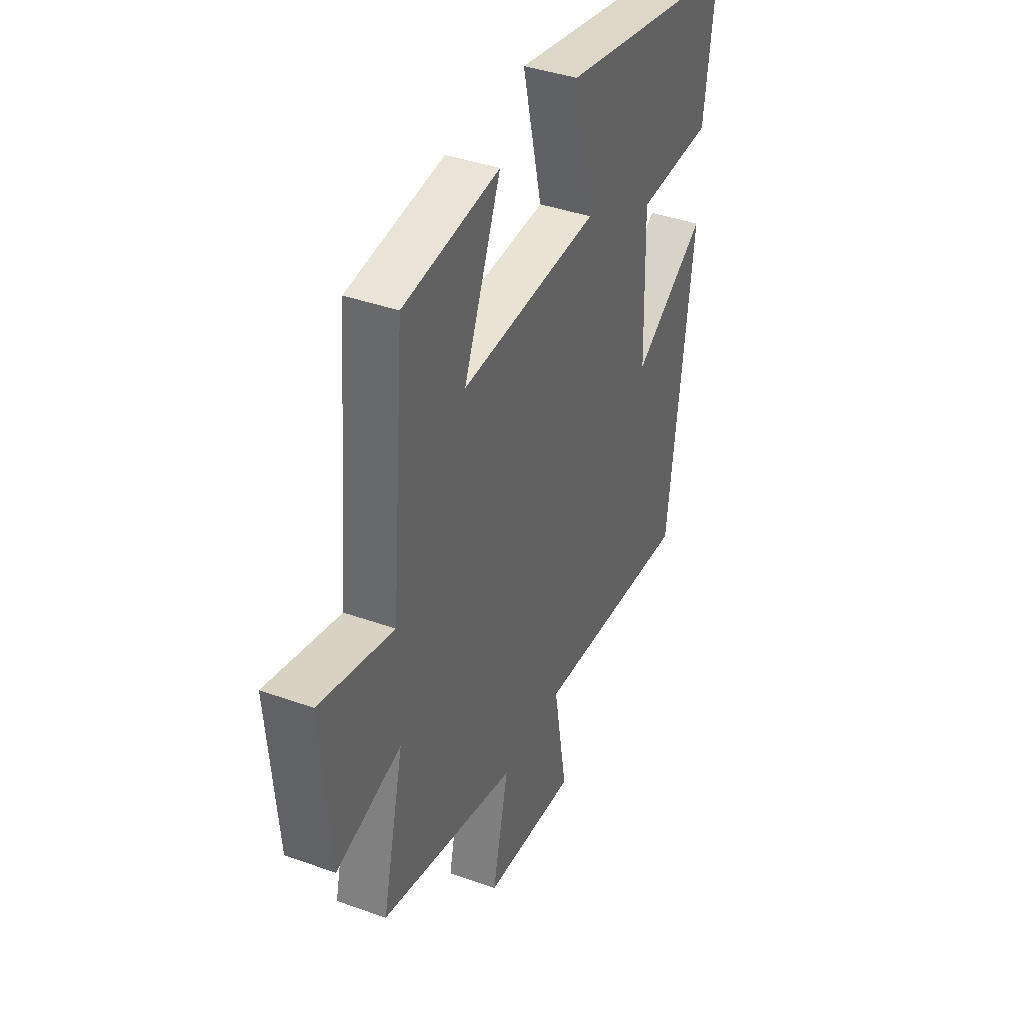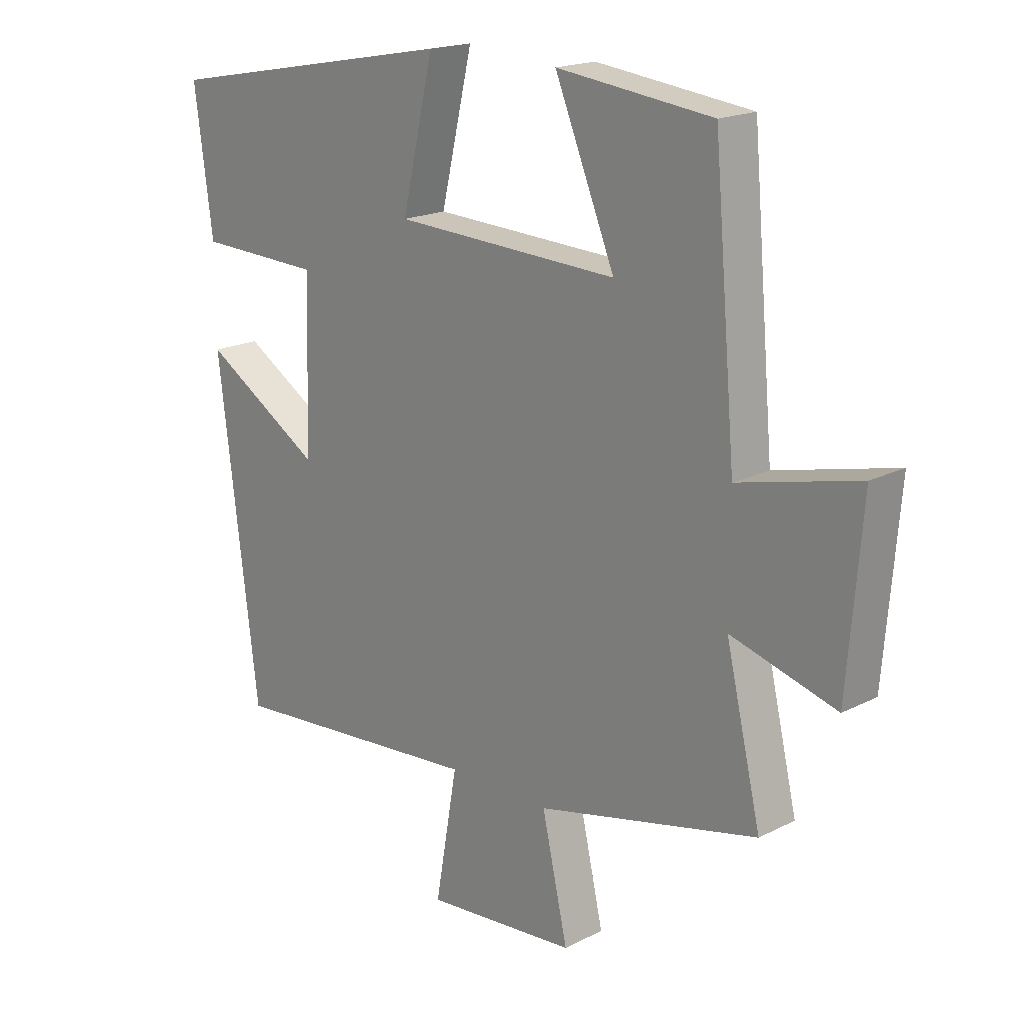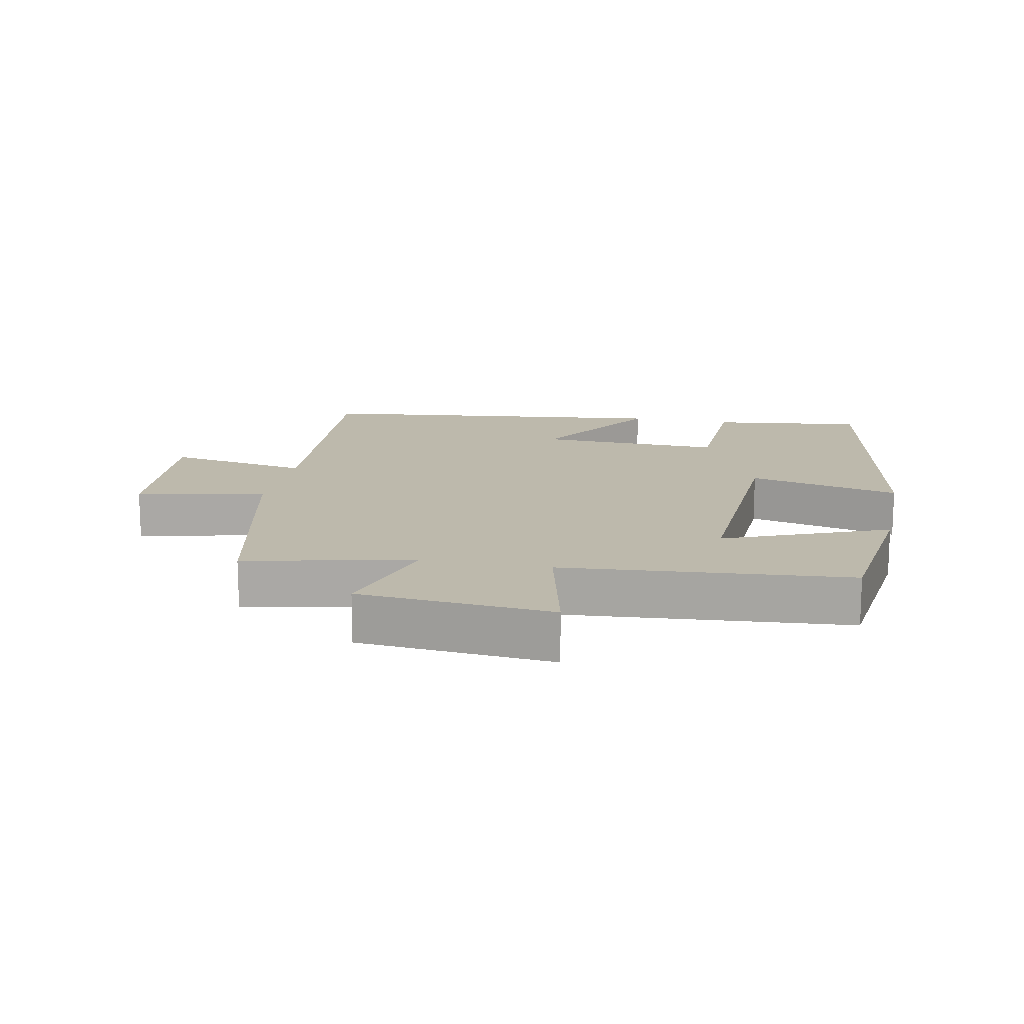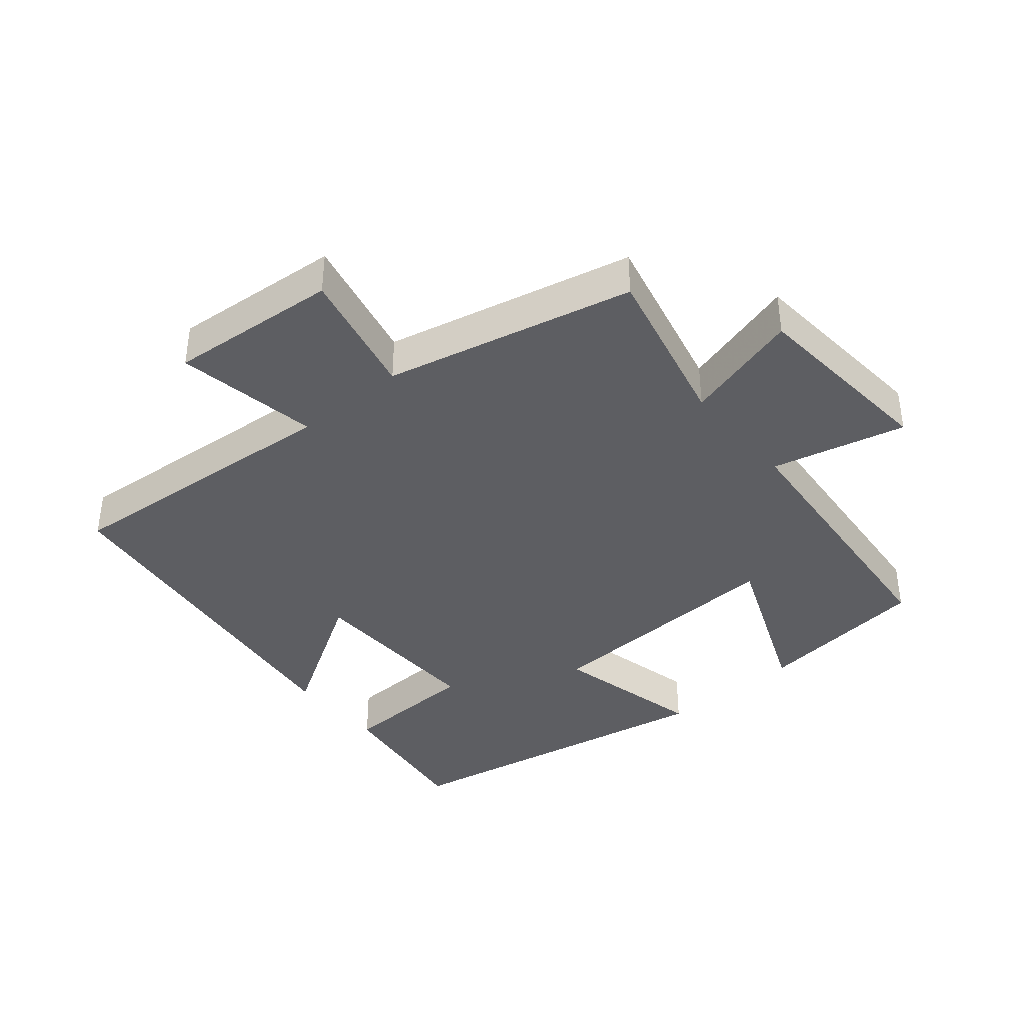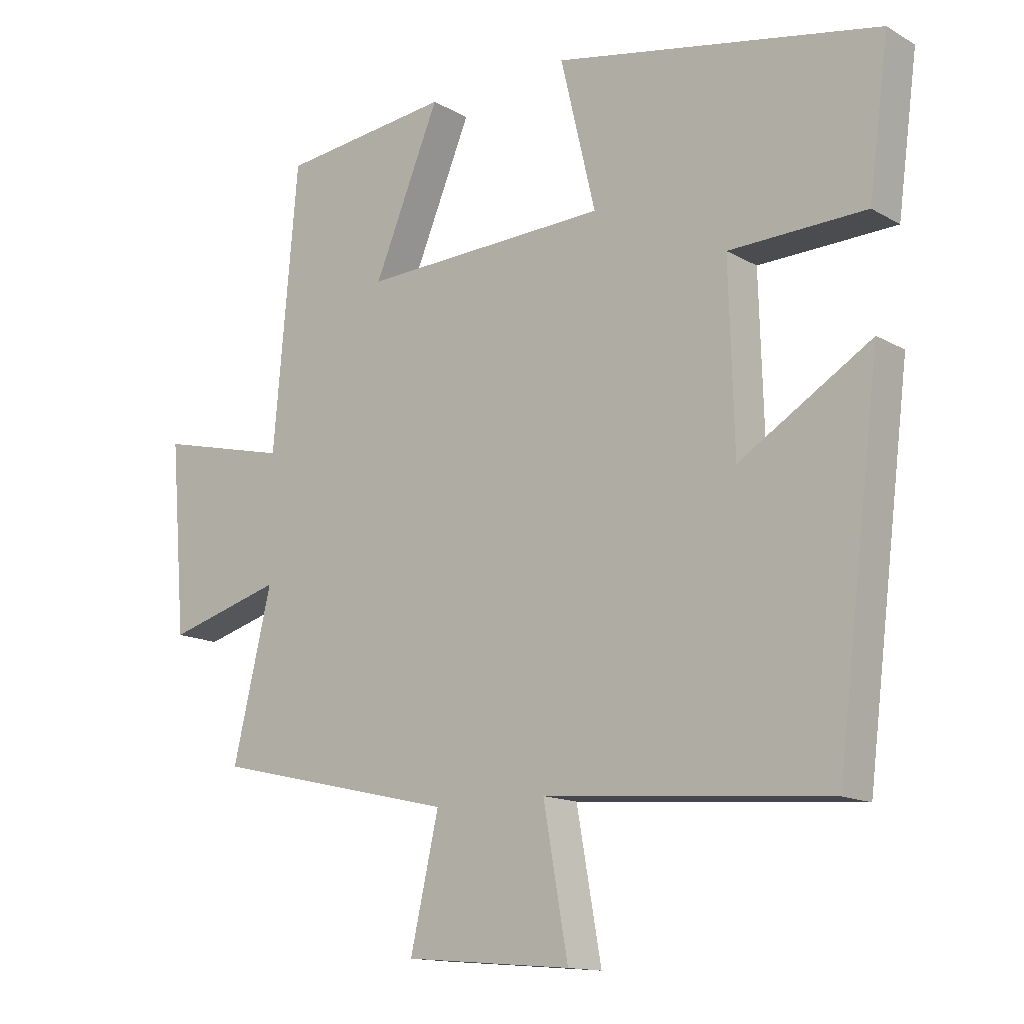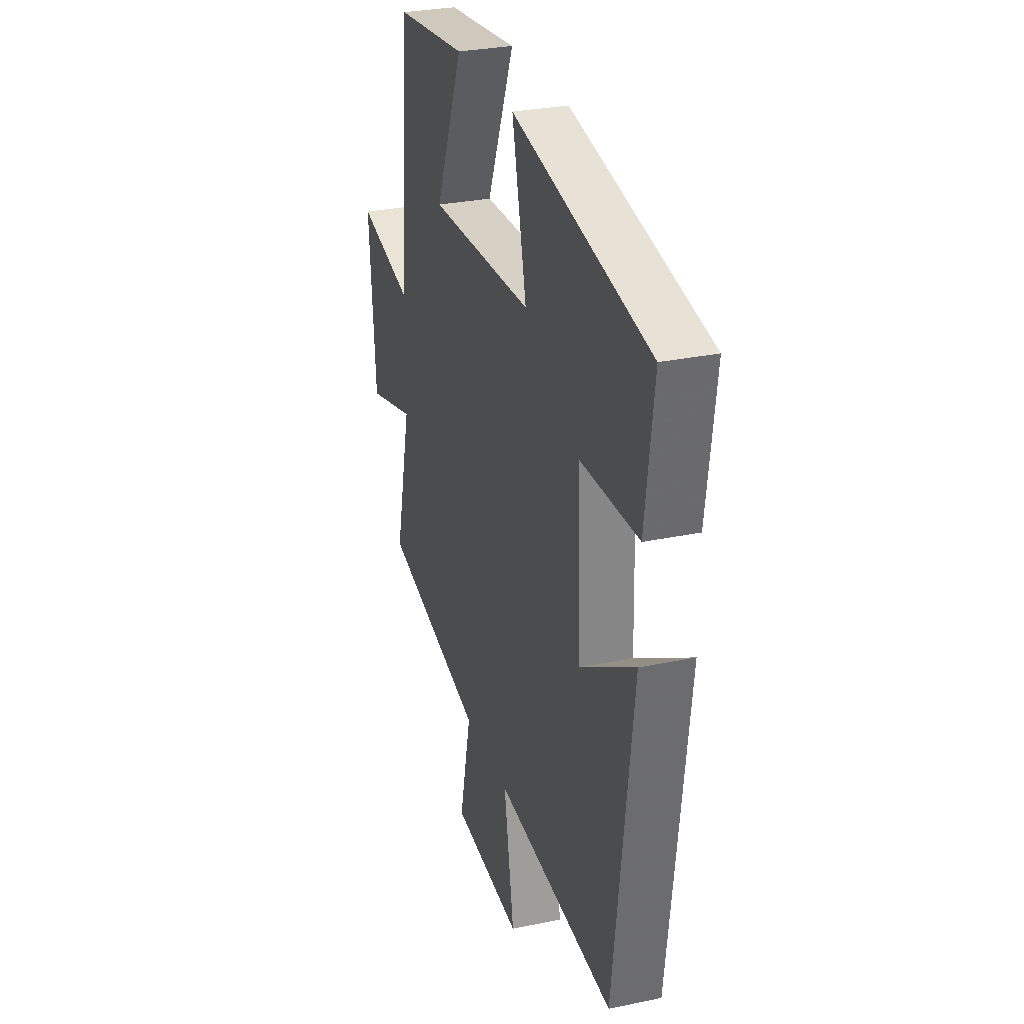
<metadata>
{"format":"obj","ext":"obj","renderer":"f3d","projection":"perspective","resolution":1024,"background":"white","views":[{"elev":39.5,"azim":-65.9,"up":"+Z"},{"elev":18.5,"azim":-134.3,"up":"+Z"},{"elev":15.0,"azim":-78.3,"up":"+Y"},{"elev":-39.1,"azim":-140.0,"up":"+Y"},{"elev":-13.9,"azim":38.6,"up":"+Z"},{"elev":29.3,"azim":72.7,"up":"+Z"}]}
</metadata>
<code>
v 0.432 0.07 -0.536
v -0.007 0.07 -0.5
v 0.031 0.07 -0.717
v -0.227 0.07 -0.695
v -0.183 0.07 -0.5
v -0.56 0.07 -0.413
v -0.5 0.07 -0.158
v -0.679 0.07 -0.209
v -0.703 0.07 0.085
v -0.5 0.07 0.036
v -0.462 0.07 0.469
v -0.198 0.07 0.5
v -0.3 0.07 0.254
v 0.082 0.07 0.27
v 0.028 0.07 0.5
v 0.531 0.07 0.405
v 0.5 0.07 0.174
v 0.289 0.07 0.167
v 0.297 0.07 -0.113
v 0.5 0.07 0.012
v 0.432 0 -0.536
v -0.007 0 -0.5
v 0.031 0 -0.717
v -0.227 0 -0.695
v -0.183 0 -0.5
v -0.56 0 -0.413
v -0.5 0 -0.158
v -0.679 0 -0.209
v -0.703 0 0.085
v -0.5 0 0.036
v -0.462 0 0.469
v -0.198 0 0.5
v -0.3 0 0.254
v 0.082 0 0.27
v 0.028 0 0.5
v 0.531 0 0.405
v 0.5 0 0.174
v 0.289 0 0.167
v 0.297 0 -0.113
v 0.5 0 0.012
f 19 20 1 2
f 18 19 2
f 15 16 17 18
f 14 15 18
f 13 14 18 2
f 10 11 12 13
f 10 13 2 3
f 7 8 9 10
f 7 10 3
f 5 6 7
f 5 7 3
f 3 4 5
f 22 21 40 39
f 22 39 38
f 38 37 36 35
f 38 35 34
f 22 38 34 33
f 33 32 31 30
f 23 22 33 30
f 30 29 28 27
f 23 30 27
f 27 26 25
f 23 27 25
f 25 24 23
f 1 21 22 2
f 2 22 23 3
f 3 23 24 4
f 4 24 25 5
f 5 25 26 6
f 6 26 27 7
f 7 27 28 8
f 8 28 29 9
f 9 29 30 10
f 10 30 31 11
f 11 31 32 12
f 12 32 33 13
f 13 33 34 14
f 14 34 35 15
f 15 35 36 16
f 16 36 37 17
f 17 37 38 18
f 18 38 39 19
f 19 39 40 20
f 20 40 21 1

</code>
